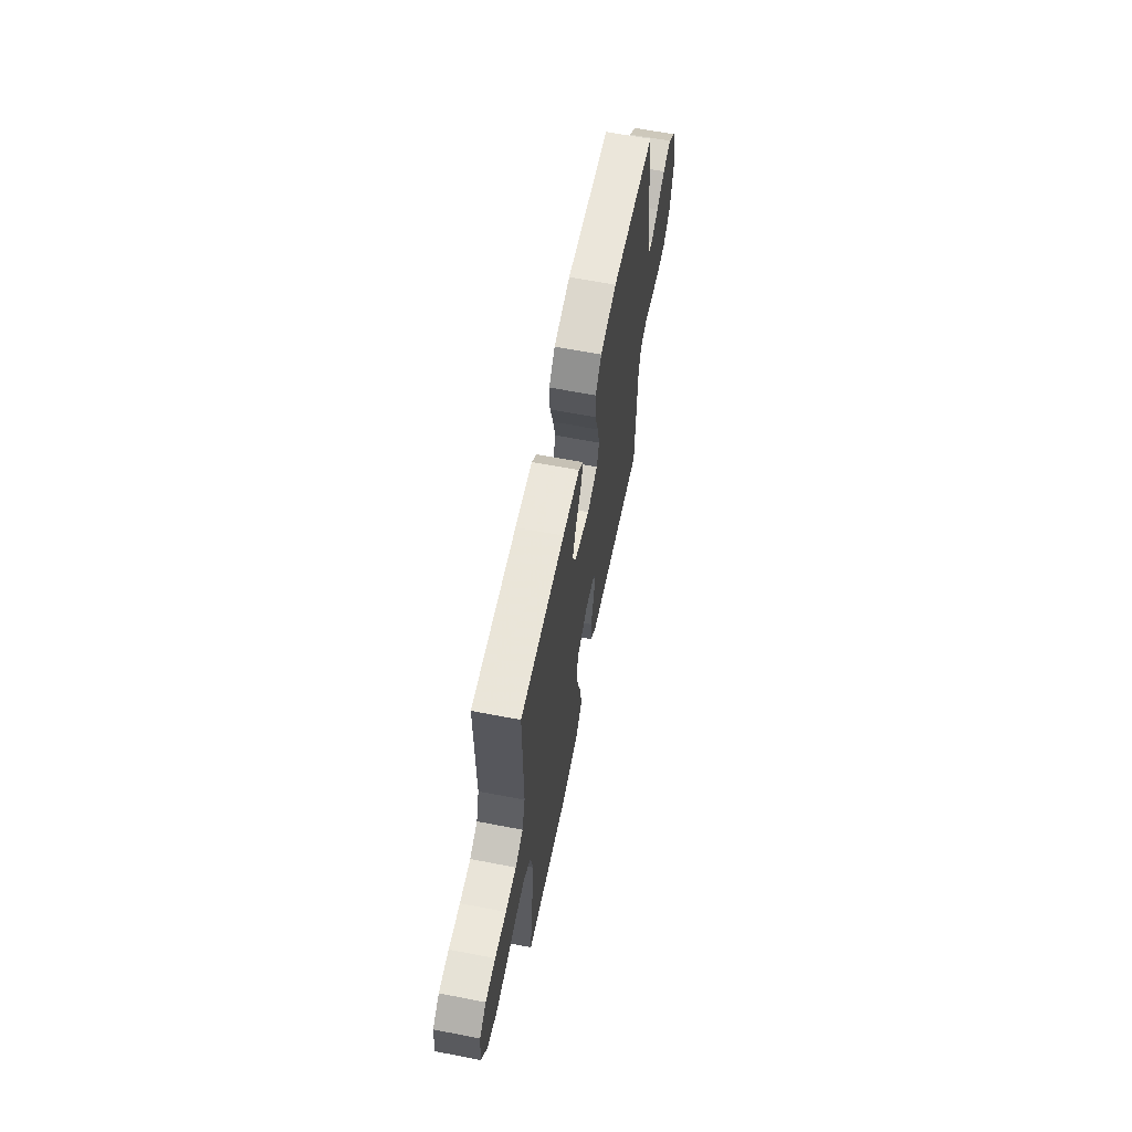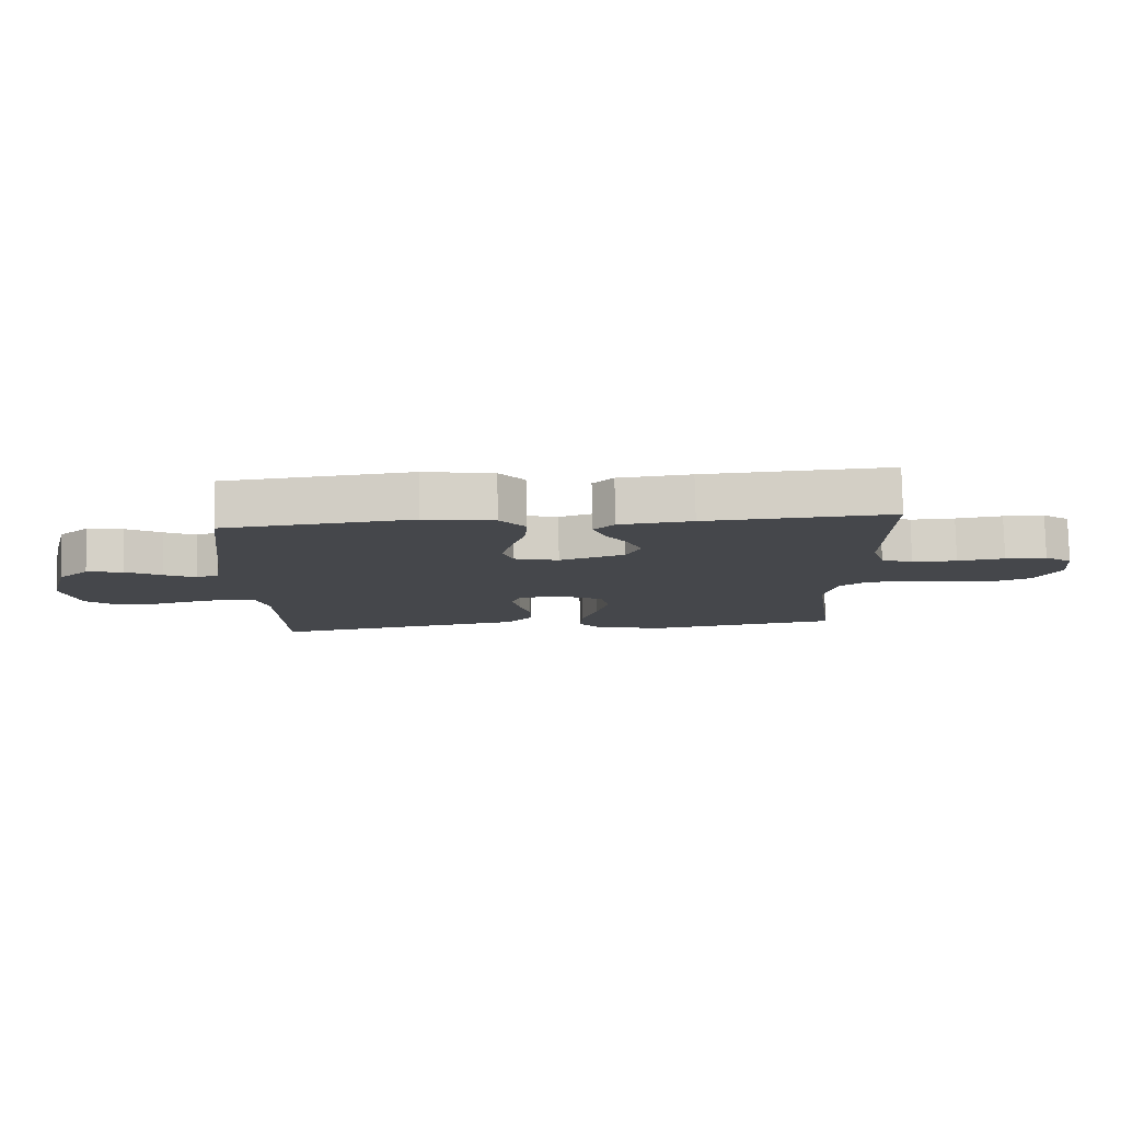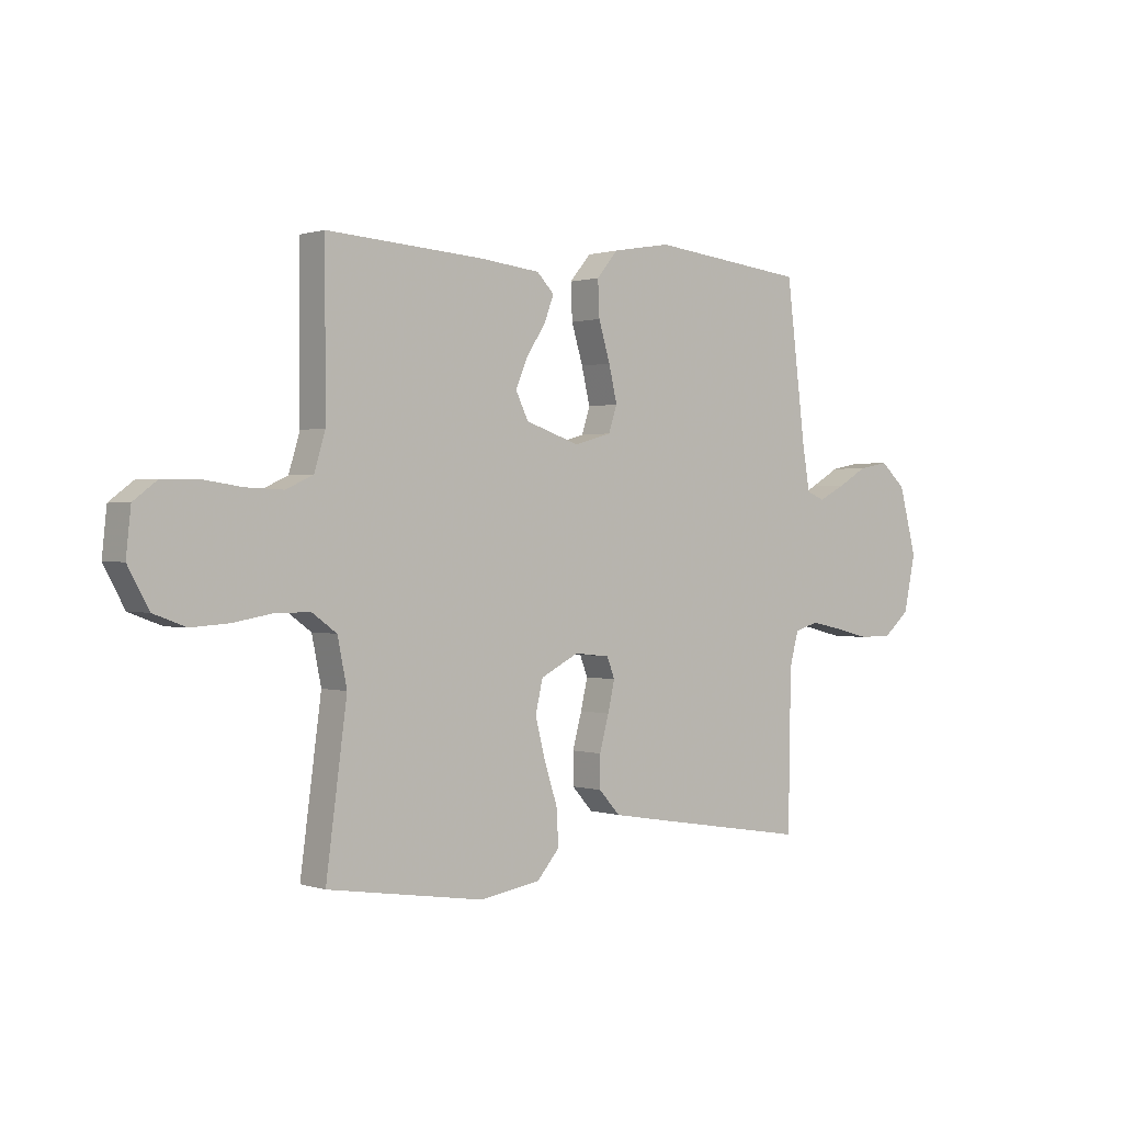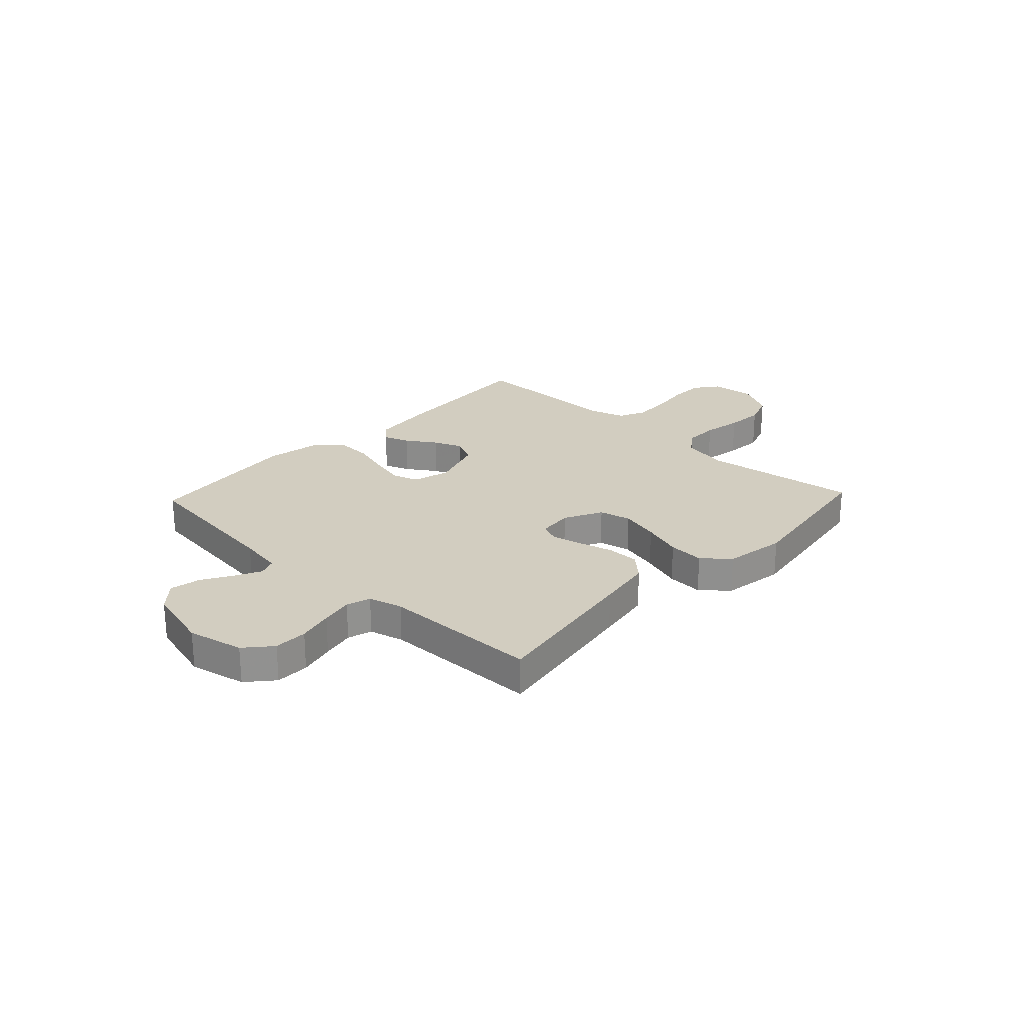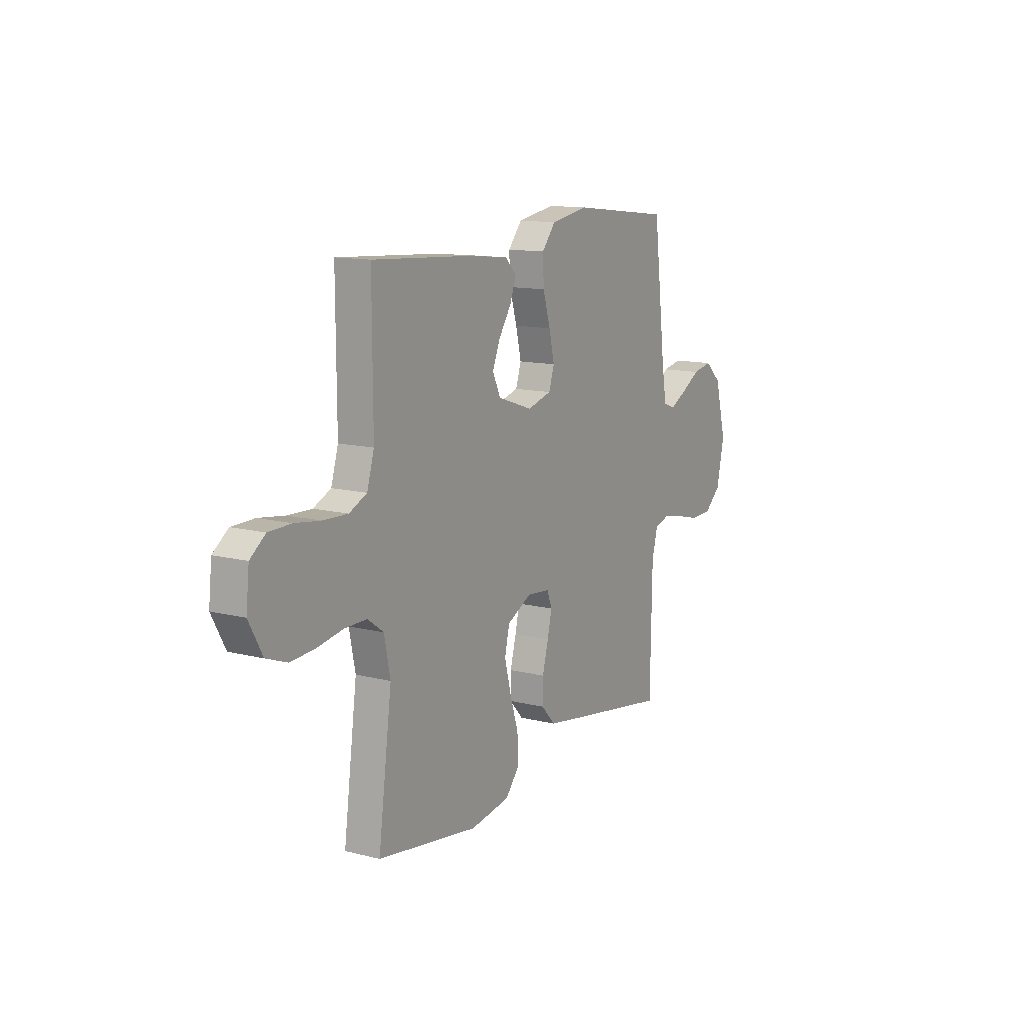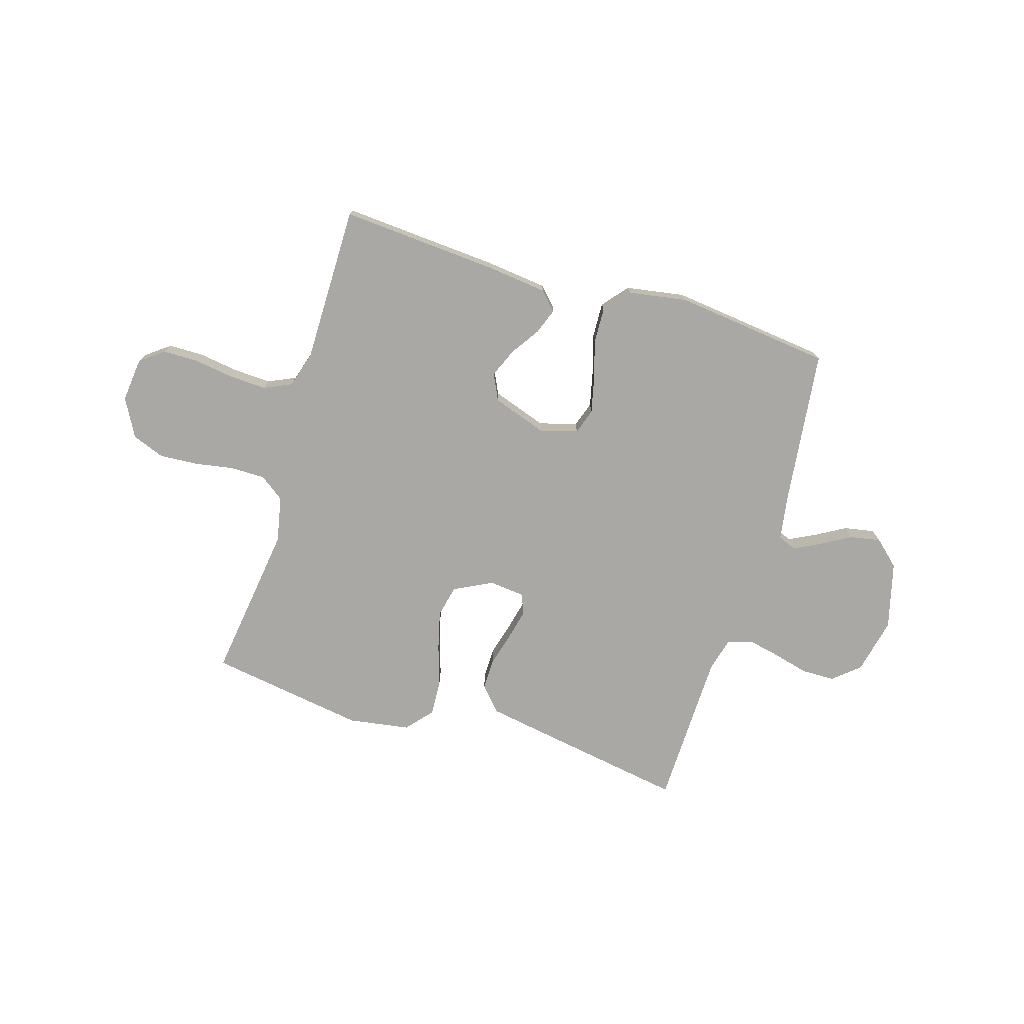
<metadata>
{"format":"obj","ext":"obj","renderer":"f3d","projection":"perspective","resolution":1024,"background":"white","views":[{"elev":62.9,"azim":-78.9,"up":"+Z"},{"elev":79.6,"azim":178.8,"up":"+Z"},{"elev":0.7,"azim":-40.0,"up":"+Z"},{"elev":24.4,"azim":133.3,"up":"+Y"},{"elev":12.7,"azim":-59.6,"up":"+Z"},{"elev":-74.9,"azim":-17.1,"up":"+Y"}]}
</metadata>
<code>
v 0.5 0.07 0.5
v 0.537 0.07 0.2
v 0.551 0.07 0.116
v 0.586 0.07 0.102
v 0.637 0.07 0.128
v 0.694 0.07 0.161
v 0.752 0.07 0.172
v 0.801 0.07 0.128
v 0.835 0.07 0
v 0.812 0.07 -0.107
v 0.762 0.07 -0.15
v 0.698 0.07 -0.151
v 0.63 0.07 -0.134
v 0.568 0.07 -0.121
v 0.522 0.07 -0.135
v 0.505 0.07 -0.2
v 0.5 0.07 -0.5
v 0.2 0.07 -0.451
v 0.093 0.07 -0.433
v 0.052 0.07 -0.388
v 0.052 0.07 -0.327
v 0.07 0.07 -0.261
v 0.083 0.07 -0.204
v 0.068 0.07 -0.165
v 0 0.07 -0.158
v -0.073 0.07 -0.195
v -0.087 0.07 -0.256
v -0.068 0.07 -0.331
v -0.043 0.07 -0.408
v -0.039 0.07 -0.477
v -0.082 0.07 -0.527
v -0.2 0.07 -0.546
v -0.5 0.07 -0.5
v -0.46 0.07 -0.2
v -0.478 0.07 -0.112
v -0.525 0.07 -0.078
v -0.591 0.07 -0.078
v -0.666 0.07 -0.091
v -0.739 0.07 -0.096
v -0.801 0.07 -0.073
v -0.841 0.07 0
v -0.832 0.07 0.085
v -0.787 0.07 0.119
v -0.72 0.07 0.12
v -0.644 0.07 0.109
v -0.572 0.07 0.106
v -0.52 0.07 0.13
v -0.499 0.07 0.2
v -0.5 0.07 0.5
v -0.2 0.07 0.48
v -0.083 0.07 0.467
v -0.05 0.07 0.433
v -0.068 0.07 0.384
v -0.105 0.07 0.328
v -0.128 0.07 0.273
v -0.104 0.07 0.223
v 0 0.07 0.188
v 0.072 0.07 0.208
v 0.088 0.07 0.257
v 0.072 0.07 0.325
v 0.05 0.07 0.398
v 0.047 0.07 0.466
v 0.088 0.07 0.515
v 0.2 0.07 0.534
v 0.5 0 0.5
v 0.537 0 0.2
v 0.551 0 0.116
v 0.586 0 0.102
v 0.637 0 0.128
v 0.694 0 0.161
v 0.752 0 0.172
v 0.801 0 0.128
v 0.835 0 0
v 0.812 0 -0.107
v 0.762 0 -0.15
v 0.698 0 -0.151
v 0.63 0 -0.134
v 0.568 0 -0.121
v 0.522 0 -0.135
v 0.505 0 -0.2
v 0.5 0 -0.5
v 0.2 0 -0.451
v 0.093 0 -0.433
v 0.052 0 -0.388
v 0.052 0 -0.327
v 0.07 0 -0.261
v 0.083 0 -0.204
v 0.068 0 -0.165
v 0 0 -0.158
v -0.073 0 -0.195
v -0.087 0 -0.256
v -0.068 0 -0.331
v -0.043 0 -0.408
v -0.039 0 -0.477
v -0.082 0 -0.527
v -0.2 0 -0.546
v -0.5 0 -0.5
v -0.46 0 -0.2
v -0.478 0 -0.112
v -0.525 0 -0.078
v -0.591 0 -0.078
v -0.666 0 -0.091
v -0.739 0 -0.096
v -0.801 0 -0.073
v -0.841 0 0
v -0.832 0 0.085
v -0.787 0 0.119
v -0.72 0 0.12
v -0.644 0 0.109
v -0.572 0 0.106
v -0.52 0 0.13
v -0.499 0 0.2
v -0.5 0 0.5
v -0.2 0 0.48
v -0.083 0 0.467
v -0.05 0 0.433
v -0.068 0 0.384
v -0.105 0 0.328
v -0.128 0 0.273
v -0.104 0 0.223
v 0 0 0.188
v 0.072 0 0.208
v 0.088 0 0.257
v 0.072 0 0.325
v 0.05 0 0.398
v 0.047 0 0.466
v 0.088 0 0.515
v 0.2 0 0.534
f 64 1 2
f 63 64 2
f 62 63 2
f 61 62 2
f 60 61 2
f 59 60 2 3
f 58 59 3 4
f 57 58 4
f 52 53 54
f 51 52 54
f 50 51 54
f 49 50 54
f 48 49 54
f 47 48 54 55
f 46 47 55 56
f 43 44 45
f 42 43 45
f 41 42 45
f 40 41 45
f 39 40 45
f 38 39 45
f 37 38 45
f 36 37 45 46
f 46 56 57
f 36 46 57
f 35 36 57
f 32 33 34
f 31 32 34
f 30 31 34
f 29 30 34
f 28 29 34
f 27 28 34 35
f 20 21 22
f 19 20 22
f 18 19 22
f 17 18 22
f 16 17 22
f 15 16 22 23
f 14 15 23 24
f 11 12 13
f 10 11 13
f 9 10 13
f 8 9 13
f 7 8 13
f 6 7 13
f 5 6 13
f 4 5 13 14
f 14 24 25
f 4 14 25
f 57 4 25
f 26 27 35 57
f 25 26 57
f 66 65 128
f 66 128 127
f 66 127 126
f 66 126 125
f 66 125 124
f 67 66 124 123
f 68 67 123 122
f 68 122 121
f 118 117 116
f 118 116 115
f 118 115 114
f 118 114 113
f 118 113 112
f 119 118 112 111
f 120 119 111 110
f 109 108 107
f 109 107 106
f 109 106 105
f 109 105 104
f 109 104 103
f 109 103 102
f 109 102 101
f 110 109 101 100
f 121 120 110
f 121 110 100
f 121 100 99
f 98 97 96
f 98 96 95
f 98 95 94
f 98 94 93
f 98 93 92
f 99 98 92 91
f 86 85 84
f 86 84 83
f 86 83 82
f 86 82 81
f 86 81 80
f 87 86 80 79
f 88 87 79 78
f 77 76 75
f 77 75 74
f 77 74 73
f 77 73 72
f 77 72 71
f 77 71 70
f 77 70 69
f 78 77 69 68
f 89 88 78
f 89 78 68
f 89 68 121
f 121 99 91 90
f 121 90 89
f 1 65 66 2
f 2 66 67 3
f 3 67 68 4
f 4 68 69 5
f 5 69 70 6
f 6 70 71 7
f 7 71 72 8
f 8 72 73 9
f 9 73 74 10
f 10 74 75 11
f 11 75 76 12
f 12 76 77 13
f 13 77 78 14
f 14 78 79 15
f 15 79 80 16
f 16 80 81 17
f 17 81 82 18
f 18 82 83 19
f 19 83 84 20
f 20 84 85 21
f 21 85 86 22
f 22 86 87 23
f 23 87 88 24
f 24 88 89 25
f 25 89 90 26
f 26 90 91 27
f 27 91 92 28
f 28 92 93 29
f 29 93 94 30
f 30 94 95 31
f 31 95 96 32
f 32 96 97 33
f 33 97 98 34
f 34 98 99 35
f 35 99 100 36
f 36 100 101 37
f 37 101 102 38
f 38 102 103 39
f 39 103 104 40
f 40 104 105 41
f 41 105 106 42
f 42 106 107 43
f 43 107 108 44
f 44 108 109 45
f 45 109 110 46
f 46 110 111 47
f 47 111 112 48
f 48 112 113 49
f 49 113 114 50
f 50 114 115 51
f 51 115 116 52
f 52 116 117 53
f 53 117 118 54
f 54 118 119 55
f 55 119 120 56
f 56 120 121 57
f 57 121 122 58
f 58 122 123 59
f 59 123 124 60
f 60 124 125 61
f 61 125 126 62
f 62 126 127 63
f 63 127 128 64
f 64 128 65 1

</code>
